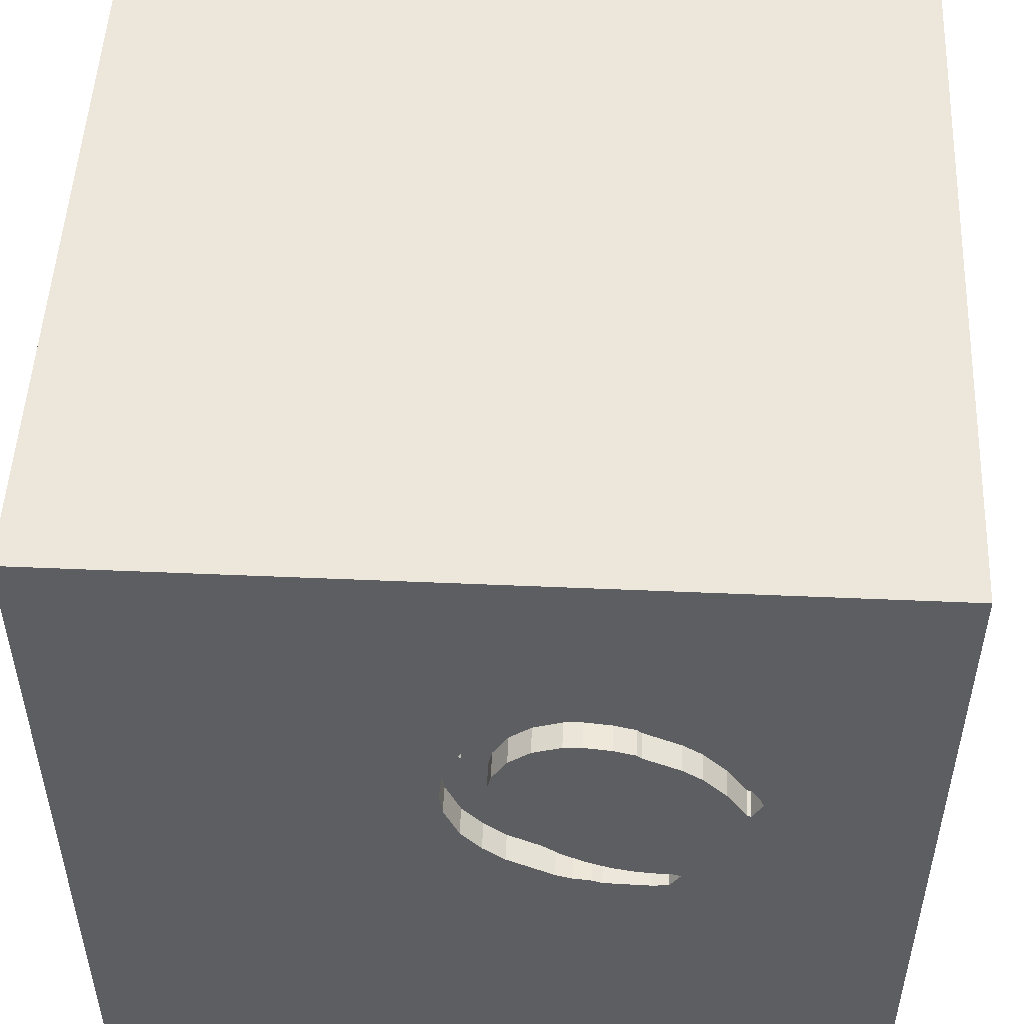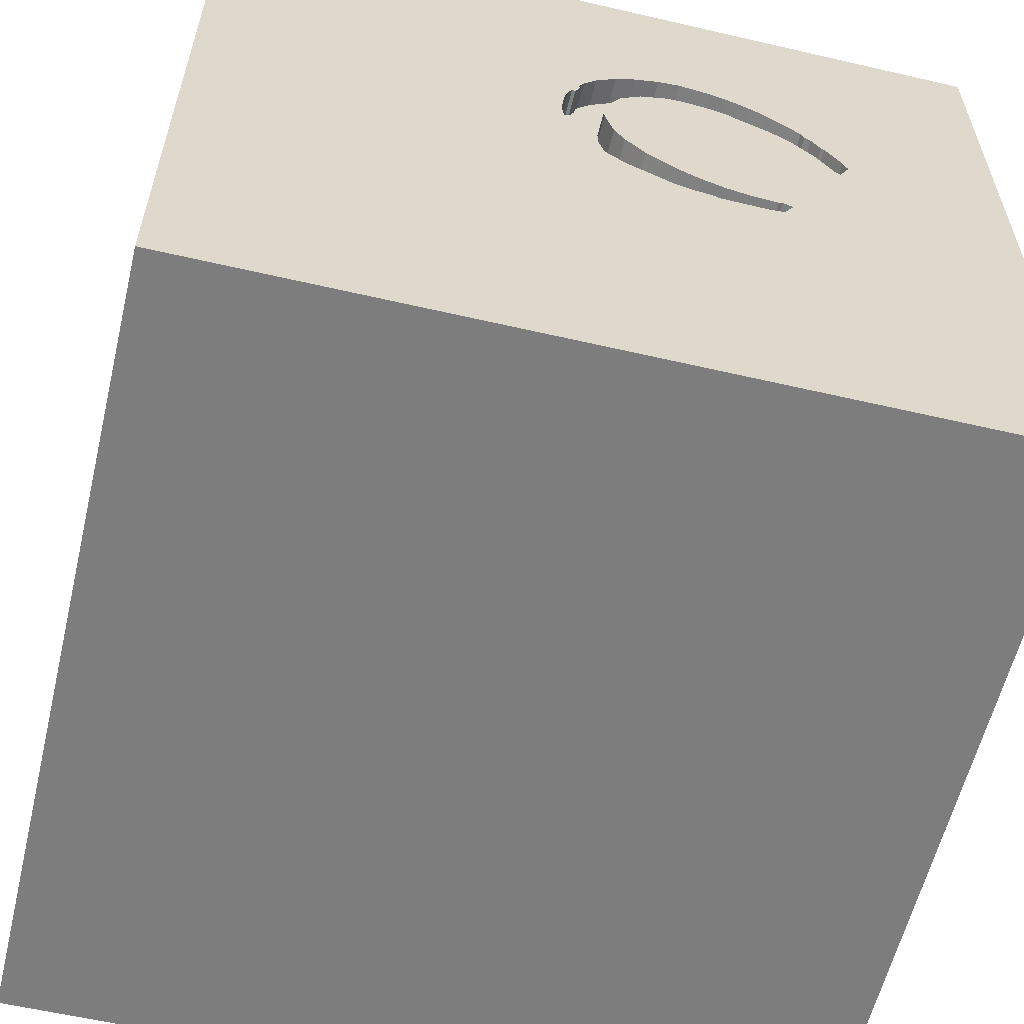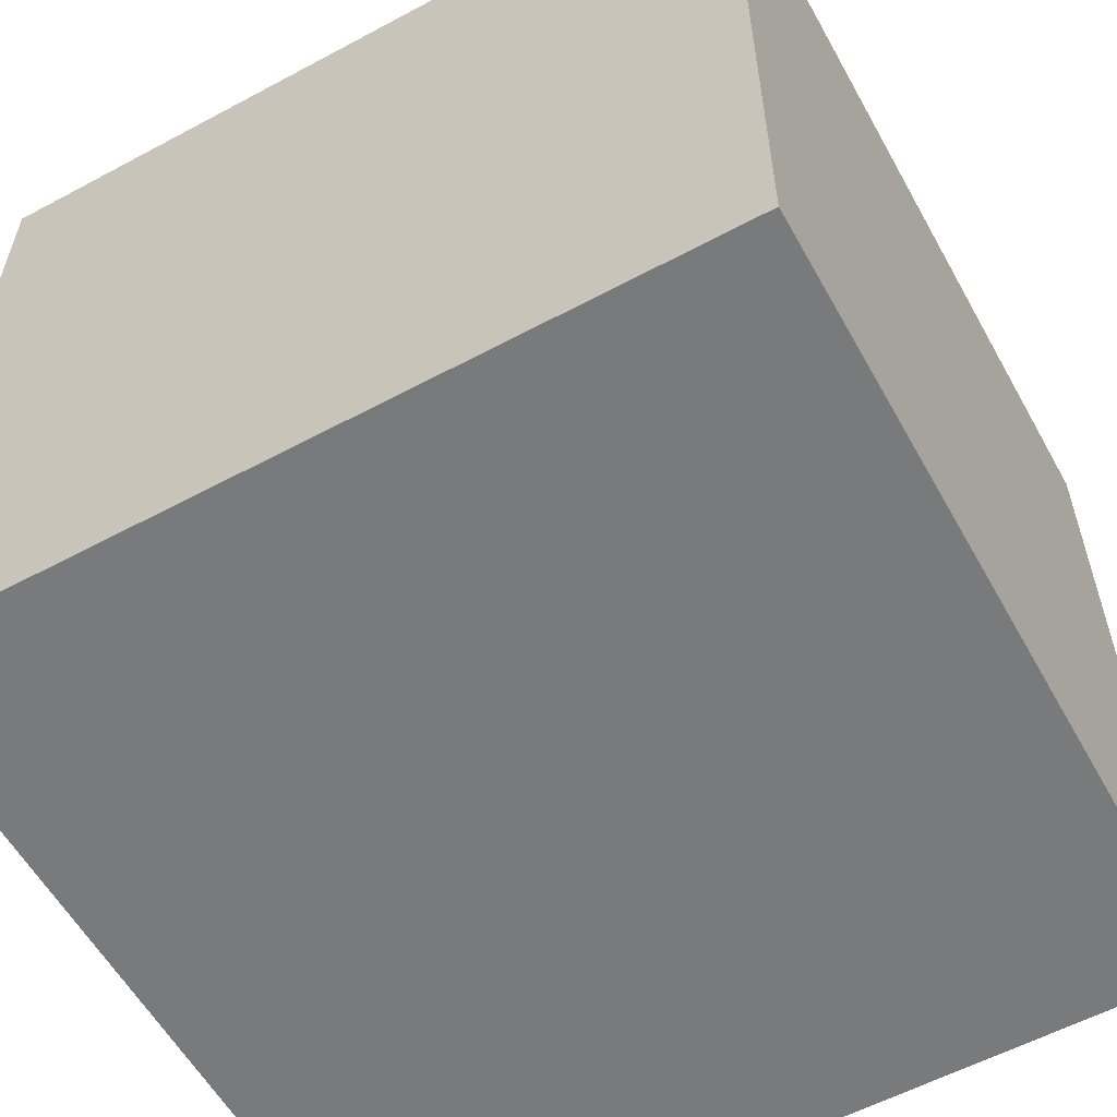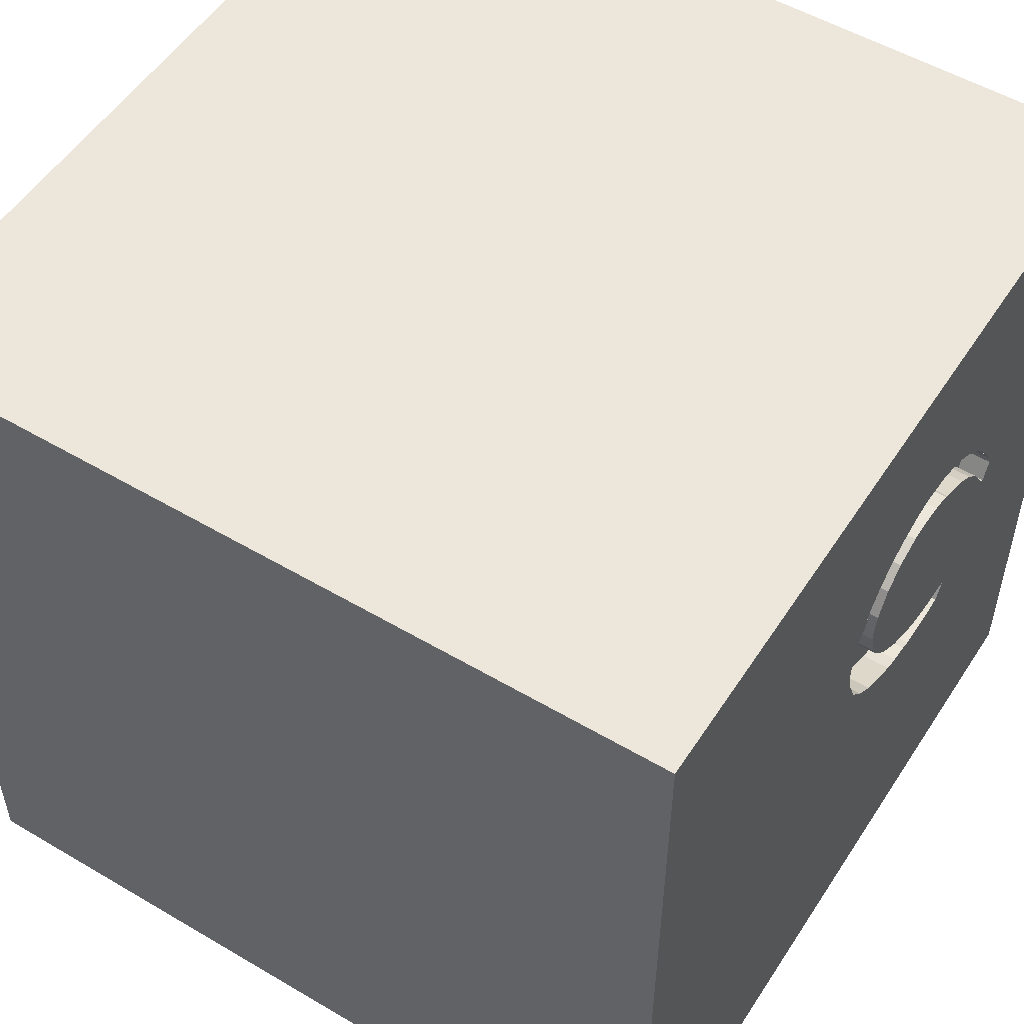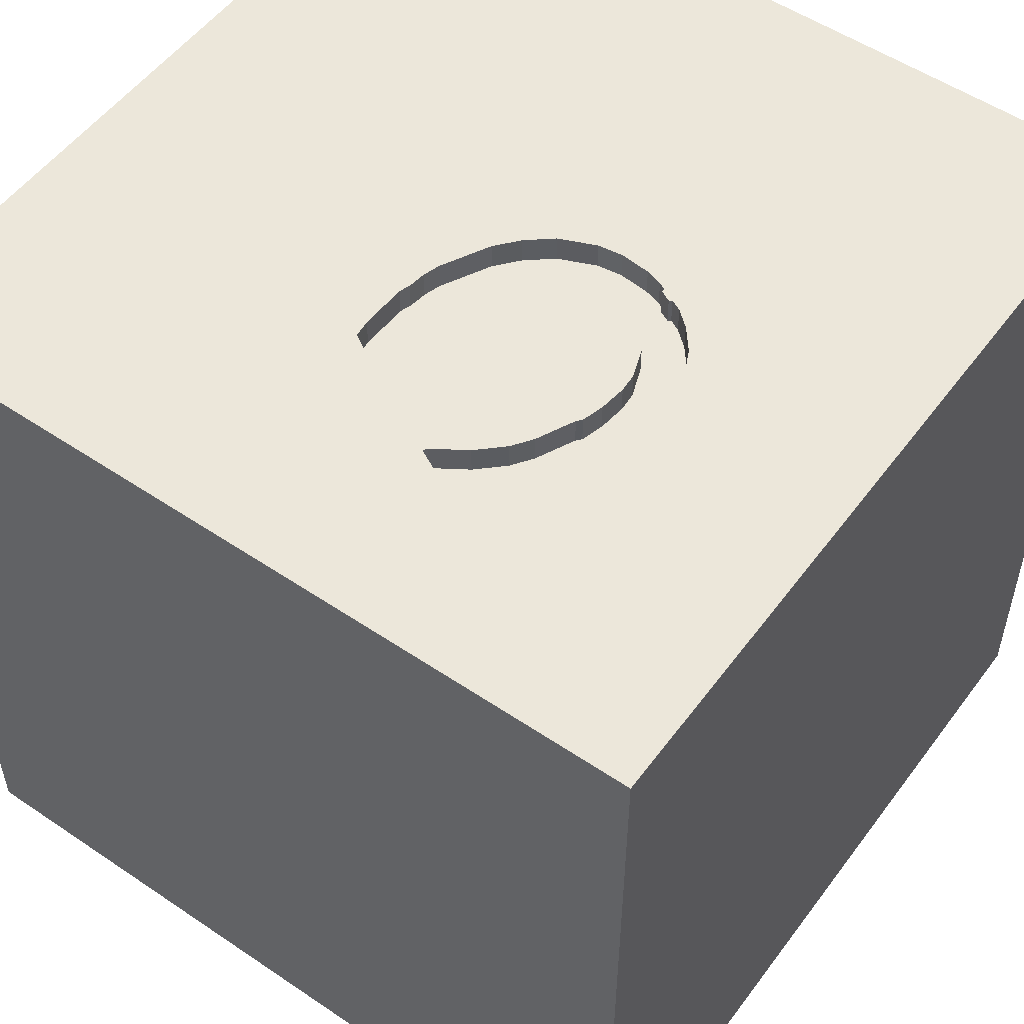
<metadata>
{"format":"obj","ext":"obj","renderer":"f3d","projection":"perspective","resolution":1024,"background":"white","views":[{"elev":50.9,"azim":-177.3,"up":"+Z"},{"elev":-59.2,"azim":166.6,"up":"+Z"},{"elev":-58.0,"azim":119.0,"up":"+Y"},{"elev":53.0,"azim":122.3,"up":"+Z"},{"elev":53.5,"azim":-54.2,"up":"+Y"}]}
</metadata>
<code>
o horseshoe_158
v -0.7613 1.5 0.5676
v -0.2336 1.5 0.6472
v 0.1441 1.5 0.4964
v 0.1441 1.4 0.4964
v -0.7384 1.5 0.4485
v -0.2806 1.5 -0.1563
v -0.2806 1.4 -0.1563
v -0.57 1.5 0.7299
v -0.1216 1.5 -0.0874
v 0.1312 1.5 0.5217
v 0.1312 1.4 0.5217
v 0.174 1.5 0.3265
v -0.1075 1.5 0.1051
v -0.829 1.5 0.4881
v -0.6335 1.5 -0.1049
v -0.2198 1.5 -0.1379
v -0.2198 1.4 -0.1379
v -1.022 0.1562 -1.5
v -1.042 0.9115 1.5
v -0.9635 -0.5208 1.5
v -1.042 -1.5 -0.8333
v -1.055 -1.5 -0.3385
v -0.612 -1.5 1.12
v -0.887 1.5 0.315
v -0.7812 1.5 0.02604
v -0.6771 1.178 -1.5
v -0.8068 1.5 0.3634
v -0.2099 1.5 0.7999
v 0.009292 1.5 0.4091
v 0.1626 1.5 0.4356
v -0.04799 1.5 -0.04955
v -0.04799 1.4 -0.04955
v -0.6546 1.5 -0.1122
v -0.6546 1.4 -0.1122
v 0.01318 1.5 0.3907
v 0.01318 1.4 0.3907
v -0.325 1.5 -0.04501
v 0.1052 1.4 0.5722
v -0.01953 0.4688 -1.5
v 0.2865 0.1302 1.5
v 0.1823 1.185 -1.5
v 0.651 1.211 1.5
v 0.3451 -0.3906 -1.5
v 0.5208 -0.6771 1.5
v 0.651 -1.5 -1.003
v 0.4167 -1.5 0.4687
v 0.4687 -1.5 -0
v 0.5469 -1.5 1.198
v 0.1888 -1.5 -0.3516
v 0.05208 -1.5 1.276
v -0.1302 -1.5 -1.5
v 0.2344 -1.5 -1.276
v 0.1302 -1.5 1.5
v 0.5729 0.5208 1.5
v 0.1888 1.5 -0.8757
v 0.8984 1.5 0.5143
v 0.3353 1.5 1.139
v -0.1302 1.5 -1.5
v 0.1562 1.5 1.5
v 0.778 -1.191 -1.5
v 0.4427 -1.25 1.5
v -0.4764 1.5 0.7716
v -0.4764 1.4 0.7716
v -0.6591 1.5 0.5184
v -0.04145 1.5 0.7332
v -0.04145 1.4 0.7332
v -0.6263 1.5 0.5412
v -0.8015 1.5 0.5214
v 0.05208 -1.029 1.5
v 0 -0.4167 1.5
v -0.07812 -1.5 0.4427
v -0.1562 -1.5 -0.7292
v 0.01302 0.8594 1.5
v -0.01804 1.5 0.2278
v -0.05463 1.5 0.5475
v -0.1034 1.5 0.7633
v -0.1316 1.5 0.6102
v -0.829 1.4 0.4881
v -0.05463 1.4 0.5475
v -0.8548 1.5 0.2896
v -0.623 1.5 0.6962
v 1.198 -0.7292 1.5
v 1.038 0.7747 -1.5
v 1.003 0.1823 1.5
v 1.094 -0.2865 1.5
v 1.094 0.9375 1.5
v 1.126 -0.3125 -1.5
v 1.042 -1.5 0.4167
v 1.094 -1.5 -0.1042
v 1.5 -1.5 1.5
v 1.042 -1.5 -0.625
v 1.5 1.5 1.5
v -0.2997 1.5 0.6515
v -0.2997 1.4 0.6515
v 0.08441 1.5 0.6126
v 0.08441 1.4 0.6126
v 0.1522 1.5 0.4698
v -0.1282 1.5 0.0817
v -0.1282 1.4 0.0817
v -0.325 1.4 -0.04501
v -0.5547 1.5 -0.1822
v -0.5547 1.4 -0.1822
v -0.4292 1.5 0.6314
v -0.5274 1.5 0.7488
v 0.00079 1.5 -0.009011
v 0.01375 1.5 0.3399
v 0.1052 1.5 0.5722
v 0.1623 1.5 0.2374
v 0.1623 1.4 0.2374
v -0.6167 1.5 -0.09908
v -0.6167 1.4 -0.09908
v -0.3845 1.5 -0.1778
v -0.3845 1.4 -0.1778
v 0.1185 1.5 0.5215
v 0.1185 1.4 0.5215
v -0.4923 1.5 0.6037
v -0.4923 1.4 0.6037
v -0.4687 0.4167 1.5
v -0.4687 -0.1693 1.5
v -0.612 -1.5 0.5469
v -0.4687 -1.5 -0
v -0.4687 -1.5 -1.237
v -0.4427 -1.5 -0.4557
v -0.4297 1.042 1.5
v -0.7489 1.5 0.5932
v -0.7292 1.5 0.4581
v -1.5 -0.9635 0.625
v -1.5 -0.7552 -0.4167
v -1.5 0.1823 -1.094
v -1.5 0.4427 0.1562
v -1.5 0.599 1.224
v -1.5 0.1823 -0.3516
v -1.5 0.1562 0.625
v -1.5 0.1302 -1.5
v -1.5 0.1302 1.5
v -1.5 -0.1042 -0.7552
v -1.5 -0.3125 0.1302
v -1.5 0.02604 1.094
v -1.5 1.211 0.2083
v -1.5 1.5 1.5
v -1.5 1.035 -0.4427
v -1.5 1.5 -1.5
v -1.5 -0.5469 -1.042
v -1.5 -0.5469 0.5208
v -1.5 -0.5208 1.224
v -1.5 -1.5 -0.1302
v -1.5 -1.5 1.5
v -1.5 -1.5 -1.5
v -1.5 0.625 -1.042
v -1.5 1.5 0.1302
v -1.5 -1.276 -0.7812
v -1.5 -1.276 0.05208
v -1.5 0.7292 0.4818
v -0.7798 1.5 0.4048
v -0.7798 1.4 0.4048
v -0.4973 1.5 -0.09521
v -0.4973 1.4 -0.09521
v 0.1078 1.5 0.1072
v 0.1078 1.4 0.1072
v 1.5 -1.5 -1.5
v 1.5 1.5 -1.5
v -0.784 1.5 0.5496
v -0.784 1.4 0.5496
v -0.2099 1.4 0.7999
v -0.1181 1.5 0.7705
v -0.889 1.5 0.3934
v -0.889 1.4 0.3934
v -0.3739 1.5 0.7977
v 0.03548 1.5 0.6705
v -0.4111 1.5 -0.07646
v 0.09768 1.5 0.5619
v 0.09768 1.4 0.5619
v -0.01804 1.4 0.2278
v -0.9063 1.5 0.3526
v -0.9063 1.4 0.3526
v 0.03259 1.5 0.01741
v 0.03259 1.4 0.01741
v 0.1681 1.5 0.2819
v 0.1626 1.4 0.4356
v 1.5 -0.8138 -0.5208
v 1.5 0.4167 0.4688
v 1.5 1.048 0.9375
v 1.5 0.2083 -0.3906
v 1.5 -0.1042 -1.5
v 1.5 0.6771 -1.178
v 1.5 0.1302 1.5
v 1.5 1.081 -0.1042
v 1.5 -0.2865 0.931
v 1.5 -0.4362 -1.237
v 1.5 -1.5 0.7031
v 1.5 -1.5 -0.2083
v 1.5 1.5 0.1302
v 1.5 -1.25 0.1562
v 1.5 -1.172 0.8984
v -0.07977 1.5 0.7518
v -0.4111 1.4 -0.07646
v -0.4747 1.5 0.6191
v -0.4747 1.4 0.6191
v -0.8626 -0.7747 -1.5
v -1.25 -0.4297 1.5
v -1.198 0.3906 1.5
v -1.146 -1.5 0.1823
v -1.172 -1.5 0.6771
v -1.048 1.5 -0.7389
v -1.126 1.5 0.7357
v -0.348 1.5 0.6459
v -0.3466 1.5 -0.1647
v -0.4167 -1.016 1.5
v -0.2391 1.5 -0.000854
v -0.6158 1.5 -0.1753
v -0.6158 1.4 -0.1753
v -0.05544 1.5 0.1638
v -0.623 1.4 0.6962
v -0.7613 1.4 0.5676
v 0.03548 1.4 0.6705
v -0.6969 1.5 0.4921
v -0.6969 1.4 0.4921
v -0.000226 1.5 0.4541
v -0.000226 1.4 0.4541
v -0.6014 1.5 -0.104
v -0.6014 1.4 -0.104
v 0.8594 -1.5 0.8854
v 1.003 1.5 -1.133
v 1.029 1.5 -0.2995
v 0.174 1.4 0.3265
v -0.4106 1.5 0.7926
v -0.4106 1.4 0.7926
v -0.1316 1.4 0.6102
v -0.2913 1.5 0.8092
v -0.2913 1.4 0.8092
v -0.8548 1.4 0.2896
v -0.7489 1.4 0.5932
v -0.05544 1.4 0.1638
v -0.4604 1.5 -0.1798
v -0.57 1.4 0.7299
v -0.3614 1.5 -0.0583
v -0.002983 1.5 0.7019
v 0.1081 1.5 0.5417
v -0.3134 1.5 -0.1605
v -0.3466 1.4 -0.1647
v -0.2336 1.4 0.6472
v -0.1181 1.4 0.7705
v -0.8189 1.5 0.4933
v -0.8189 1.4 0.4933
v -0.8699 1.5 0.2818
v -0.8699 1.4 0.2818
v -0.2391 1.4 -0.000854
v 0.01375 1.4 0.3399
v -0.6263 1.4 0.5412
v -0.3962 1.5 0.6403
v -0.3962 1.4 0.6403
v -0.09183 1.5 0.1228
f 135 145 147
f 145 127 147
f 53 208 147
f 200 135 147
f 147 152 146
f 146 203 147
f 203 23 147
f 23 53 147
f 147 20 200
f 127 152 147
f 146 202 203
f 23 50 53
f 135 138 145
f 53 69 208
f 203 120 23
f 208 20 147
f 145 144 127
f 202 120 203
f 200 201 135
f 135 131 138
f 53 61 69
f 208 119 20
f 138 144 145
f 144 152 127
f 146 22 202
f 119 200 20
f 138 133 144
f 144 137 152
f 152 151 146
f 120 50 23
f 69 70 208
f 140 131 135
f 128 151 152
f 151 148 146
f 202 121 120
f 120 71 50
f 50 48 53
f 90 61 53
f 201 140 135
f 148 22 146
f 22 121 202
f 48 90 53
f 201 19 140
f 133 137 144
f 137 128 152
f 148 21 22
f 70 119 208
f 119 201 200
f 131 153 138
f 121 71 120
f 71 48 50
f 61 44 69
f 69 44 70
f 119 118 201
f 153 133 138
f 22 123 121
f 71 46 48
f 90 44 61
f 118 19 201
f 133 130 137
f 128 143 151
f 21 123 22
f 46 222 48
f 222 90 48
f 90 82 44
f 70 40 119
f 140 153 131
f 153 130 133
f 132 128 137
f 121 49 71
f 40 118 119
f 123 49 121
f 44 40 70
f 118 124 19
f 130 132 137
f 143 148 151
f 71 47 46
f 46 88 222
f 140 139 153
f 132 136 128
f 128 136 143
f 49 47 71
f 82 85 44
f 40 73 118
f 148 122 21
f 21 122 123
f 123 72 49
f 85 40 44
f 73 124 118
f 122 72 123
f 47 88 46
f 194 90 190
f 85 84 40
f 19 124 140
f 153 139 130
f 88 90 222
f 188 90 194
f 40 54 73
f 47 89 88
f 84 54 40
f 205 125 1
f 140 150 139
f 130 141 132
f 136 129 143
f 122 52 72
f 88 190 90
f 57 205 140
f 205 57 104
f 205 104 8
f 162 68 205
f 205 1 162
f 125 205 81
f 205 150 140
f 139 141 130
f 132 129 136
f 148 51 122
f 90 85 82
f 205 8 81
f 205 68 243
f 205 243 14
f 143 134 148
f 199 51 148
f 52 49 72
f 49 89 47
f 90 186 85
f 124 59 140
f 62 104 57
f 57 168 226
f 57 226 62
f 205 14 166
f 174 24 205
f 205 166 174
f 141 149 132
f 149 129 132
f 129 134 143
f 199 148 134
f 52 45 49
f 193 194 190
f 188 186 90
f 73 59 124
f 57 140 59
f 57 229 168
f 25 24 245
f 25 245 80
f 204 150 205
f 18 199 134
f 39 199 18
f 51 52 122
f 45 91 49
f 91 89 49
f 89 190 88
f 54 42 73
f 28 229 57
f 57 165 28
f 209 25 80
f 24 204 205
f 60 51 199
f 89 191 190
f 180 194 193
f 180 188 194
f 86 42 54
f 57 76 165
f 156 25 209
f 126 80 27
f 27 154 5
f 27 5 126
f 39 43 199
f 193 190 191
f 183 188 180
f 76 57 65
f 65 195 76
f 216 209 80
f 80 126 216
f 110 15 25
f 25 156 220
f 25 220 110
f 170 156 209
f 209 236 170
f 25 204 24
f 150 141 139
f 186 84 85
f 84 86 54
f 42 59 73
f 237 65 57
f 57 107 95
f 169 237 57
f 57 95 169
f 37 236 209
f 116 209 216
f 216 64 116
f 25 15 33
f 25 33 210
f 210 101 204
f 204 25 210
f 141 142 149
f 43 60 199
f 182 186 188
f 57 3 10
f 114 238 171
f 57 10 114
f 114 171 107
f 114 107 57
f 116 64 67
f 234 112 204
f 204 101 234
f 149 134 129
f 180 193 191
f 183 181 188
f 181 182 188
f 3 56 97
f 209 13 98
f 13 209 74
f 209 116 93
f 112 207 239
f 55 204 112
f 150 142 141
f 91 191 89
f 56 3 57
f 56 12 30
f 30 97 56
f 74 209 93
f 252 13 74
f 74 212 252
f 103 93 116
f 116 197 103
f 6 55 112
f 112 239 6
f 204 142 150
f 51 160 52
f 45 160 91
f 186 86 84
f 108 178 12
f 108 12 56
f 74 93 75
f 103 250 206
f 103 206 93
f 16 9 55
f 6 16 55
f 149 142 134
f 26 18 134
f 26 39 18
f 60 160 51
f 187 181 183
f 186 92 86
f 56 158 108
f 74 75 29
f 35 106 74
f 74 29 35
f 2 75 93
f 26 134 142
f 83 43 39
f 52 160 45
f 91 160 191
f 185 187 183
f 187 182 181
f 182 92 186
f 75 218 29
f 77 75 2
f 180 191 160
f 42 92 59
f 158 56 176
f 105 176 55
f 55 9 31
f 55 31 105
f 41 39 26
f 83 39 41
f 87 60 43
f 189 183 180
f 86 92 42
f 57 59 92
f 56 57 92
f 55 176 56
f 83 87 43
f 185 183 189
f 224 55 56
f 223 55 224
f 58 204 55
f 58 41 26
f 161 83 41
f 189 180 160
f 161 187 185
f 192 182 187
f 192 224 56
f 161 223 224
f 161 58 55
f 58 142 204
f 58 26 142
f 161 41 58
f 184 87 83
f 160 60 87
f 184 185 189
f 161 192 187
f 192 92 182
f 192 56 92
f 161 224 192
f 161 55 223
f 161 184 83
f 184 160 87
f 184 189 160
f 161 185 184
f 109 248 225
f 109 173 248
f 109 225 178
f 178 108 109
f 248 36 225
f 159 173 109
f 248 173 74
f 74 106 248
f 12 178 225
f 36 248 35
f 179 225 36
f 173 159 233
f 108 158 159
f 159 109 108
f 106 35 248
f 30 12 225
f 225 179 30
f 36 35 29
f 36 219 179
f 173 233 212
f 212 74 173
f 177 233 159
f 158 176 159
f 29 218 219
f 219 36 29
f 219 4 179
f 177 99 233
f 177 159 176
f 97 30 179
f 179 4 97
f 218 75 219
f 4 219 115
f 252 212 233
f 233 99 252
f 32 99 177
f 177 176 105
f 4 3 97
f 79 219 75
f 115 11 4
f 115 219 172
f 99 98 13
f 13 252 99
f 247 99 32
f 105 31 32
f 32 177 105
f 4 11 3
f 219 79 172
f 75 77 79
f 11 115 10
f 238 114 115
f 115 172 238
f 209 98 99
f 99 247 209
f 32 17 247
f 32 31 9
f 10 3 11
f 172 79 96
f 228 79 77
f 114 10 115
f 171 238 172
f 17 32 9
f 9 16 17
f 17 100 247
f 172 96 38
f 79 215 96
f 79 228 215
f 107 171 172
f 172 38 107
f 37 209 247
f 247 100 37
f 16 6 17
f 7 100 17
f 38 96 95
f 95 107 38
f 169 95 96
f 96 215 169
f 215 228 66
f 241 228 77
f 77 2 241
f 7 17 6
f 240 100 7
f 237 169 215
f 215 66 237
f 242 66 228
f 228 241 242
f 100 196 236
f 236 37 100
f 7 6 239
f 196 100 240
f 239 207 240
f 240 7 239
f 65 237 66
f 195 65 66
f 66 242 195
f 164 242 241
f 2 93 94
f 94 241 2
f 170 236 196
f 196 240 113
f 242 165 76
f 76 195 242
f 242 164 165
f 164 241 230
f 230 241 94
f 93 206 94
f 196 157 170
f 157 196 113
f 207 112 113
f 113 240 207
f 28 165 164
f 164 230 28
f 94 227 230
f 206 250 251
f 251 94 206
f 156 170 157
f 157 113 102
f 113 112 234
f 229 28 230
f 251 227 94
f 230 227 168
f 168 229 230
f 251 250 103
f 157 221 156
f 221 157 102
f 102 113 234
f 234 101 102
f 227 251 63
f 227 226 168
f 103 197 198
f 198 251 103
f 220 156 221
f 211 221 102
f 62 226 227
f 227 63 62
f 198 63 251
f 197 116 198
f 221 111 220
f 211 111 221
f 101 210 211
f 211 102 101
f 198 235 63
f 117 198 116
f 110 220 111
f 111 211 34
f 63 235 104
f 104 62 63
f 117 235 198
f 116 67 117
f 111 34 15
f 15 110 111
f 210 33 34
f 34 211 210
f 235 8 104
f 117 213 235
f 249 117 67
f 33 15 34
f 235 213 81
f 81 8 235
f 213 117 249
f 249 67 64
f 232 213 249
f 64 216 217
f 217 249 64
f 213 232 81
f 232 249 217
f 126 5 217
f 217 216 126
f 125 81 232
f 232 217 214
f 5 154 155
f 155 217 5
f 232 214 125
f 214 217 163
f 244 217 155
f 155 154 27
f 1 125 214
f 214 163 1
f 244 163 217
f 78 244 155
f 231 155 27
f 27 80 231
f 162 1 163
f 68 162 163
f 163 244 68
f 14 243 244
f 244 78 14
f 167 78 155
f 231 167 155
f 244 243 68
f 78 167 14
f 167 231 175
f 80 245 246
f 246 231 80
f 166 14 167
f 174 166 167
f 167 175 174
f 246 175 231
f 246 245 24
f 24 174 175
f 175 246 24

</code>
